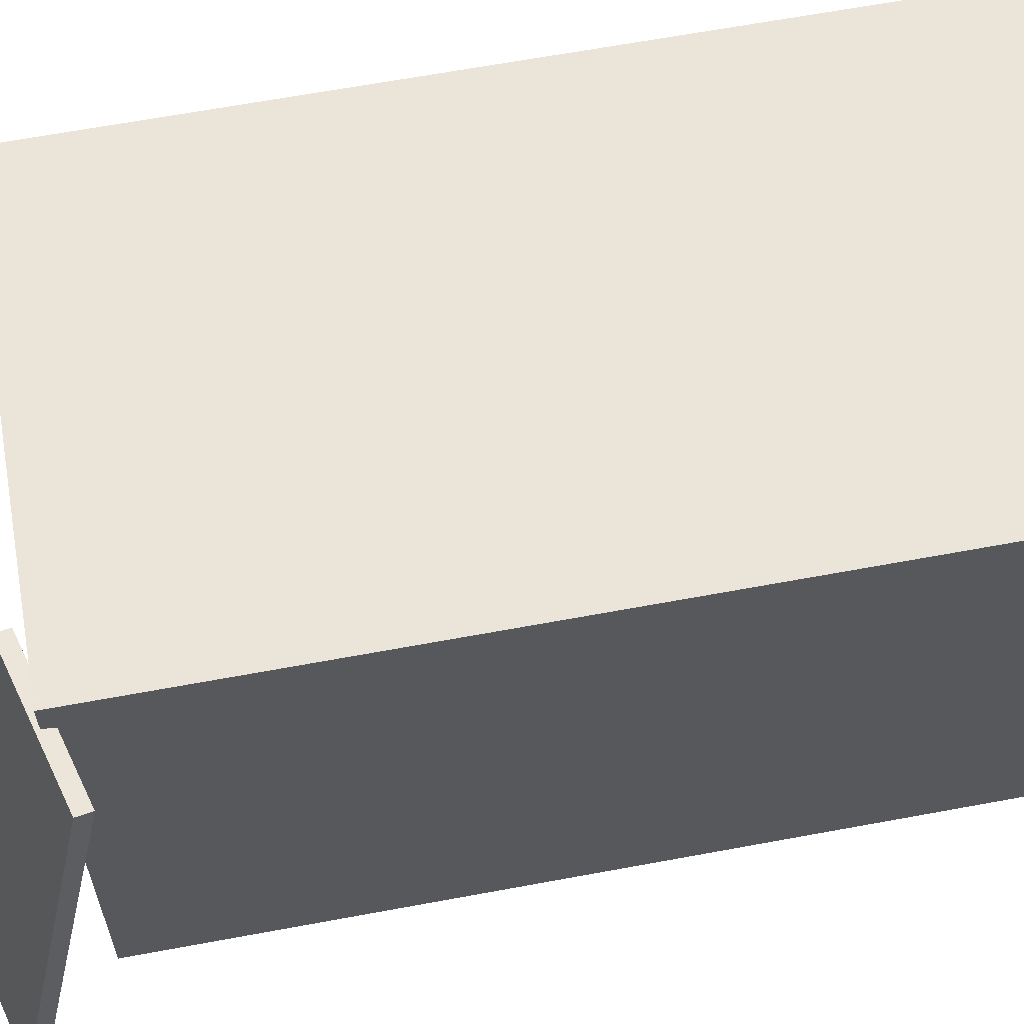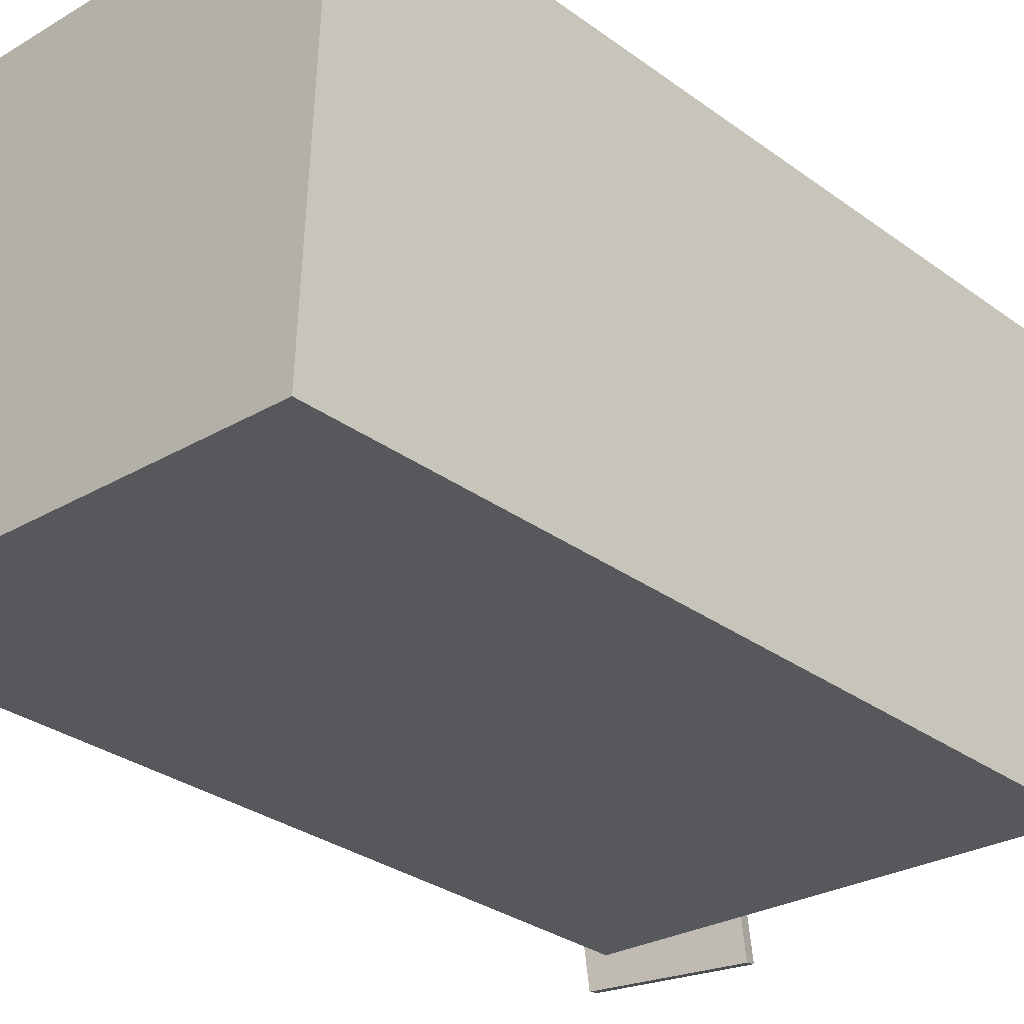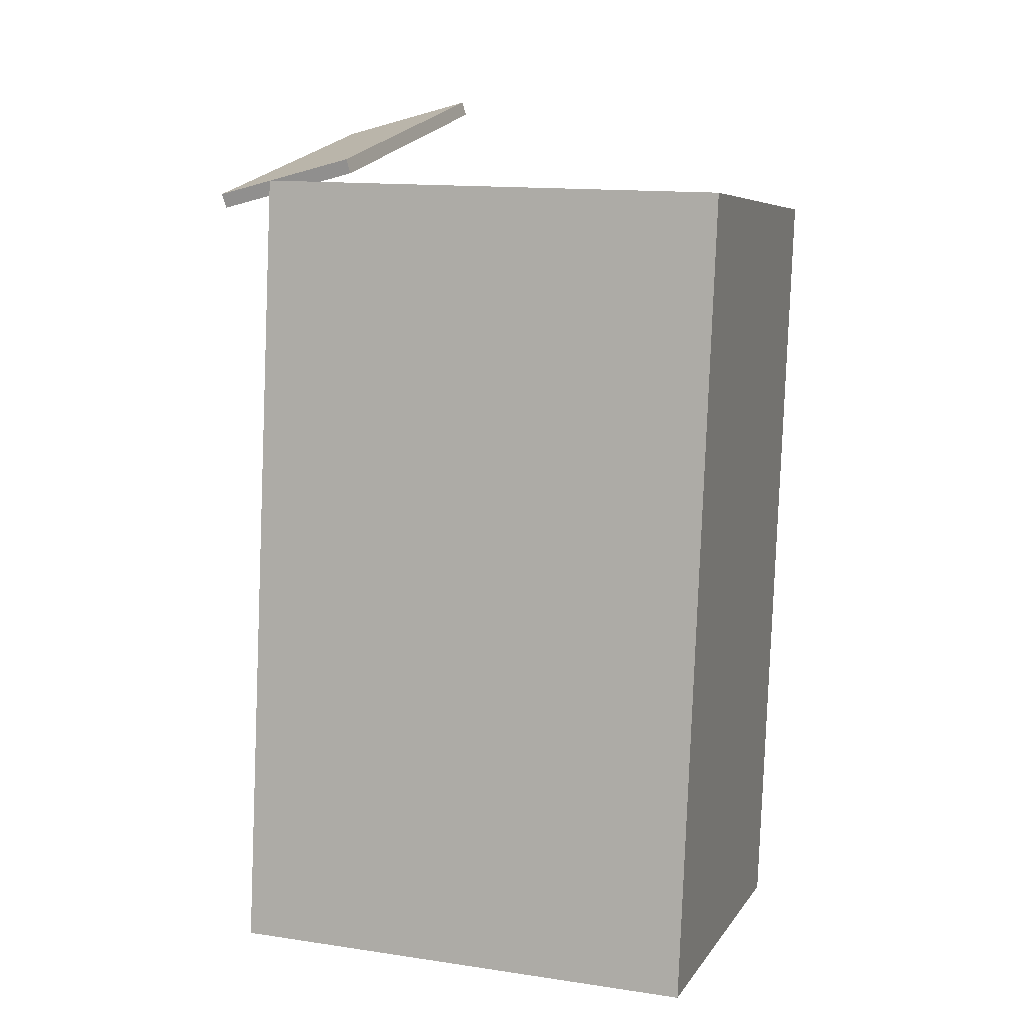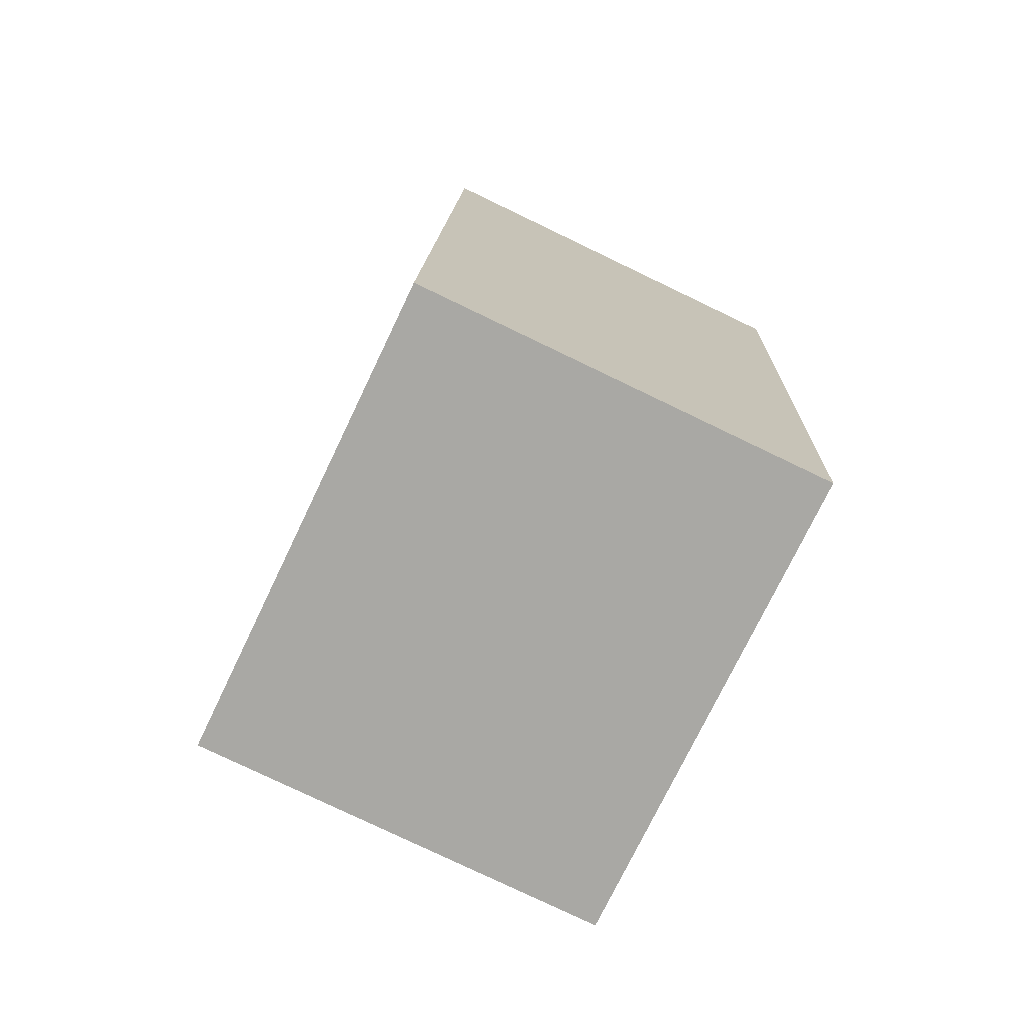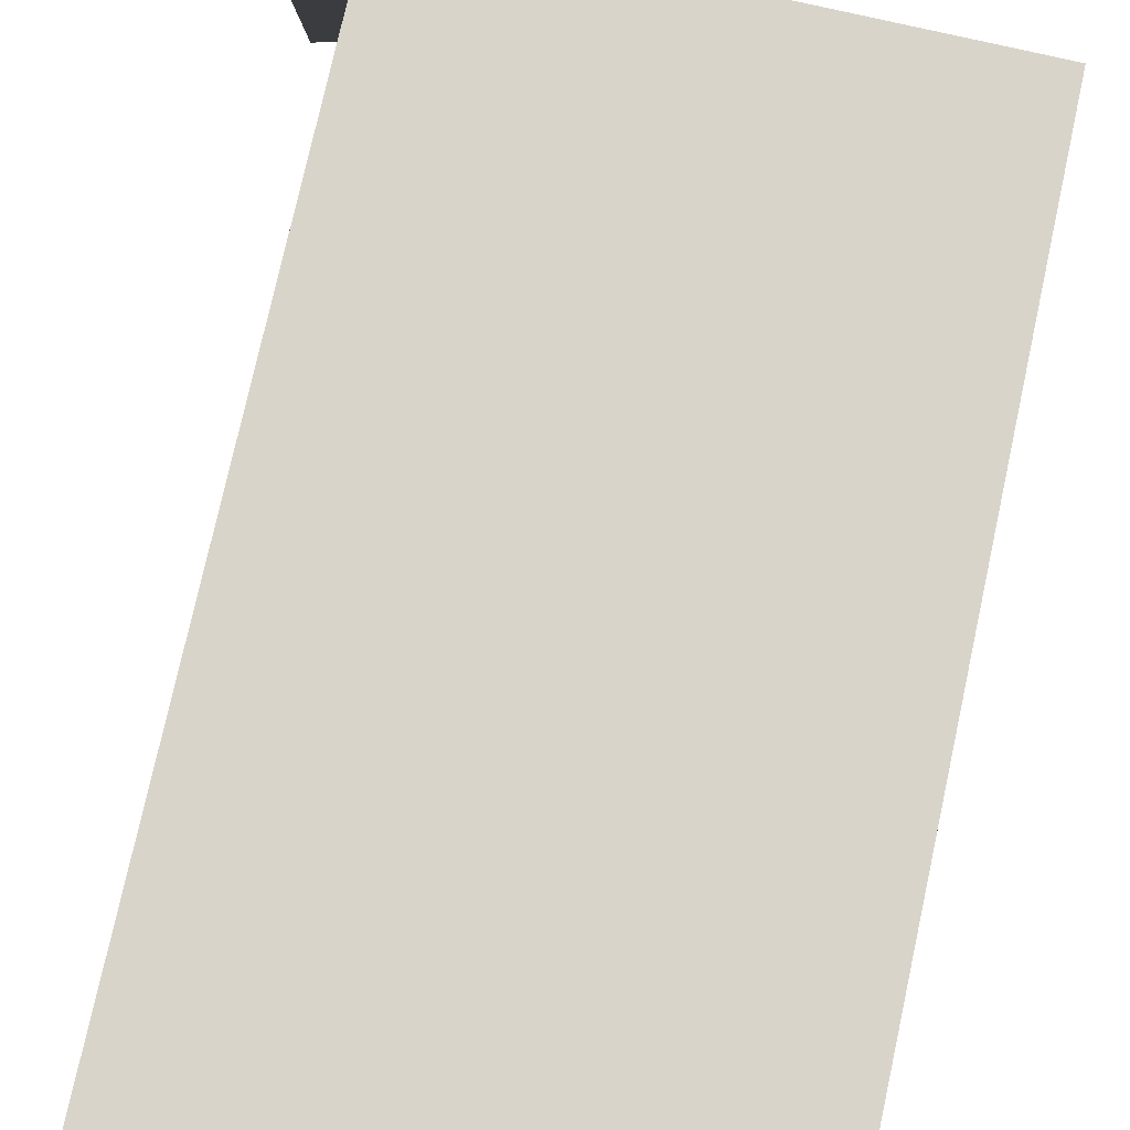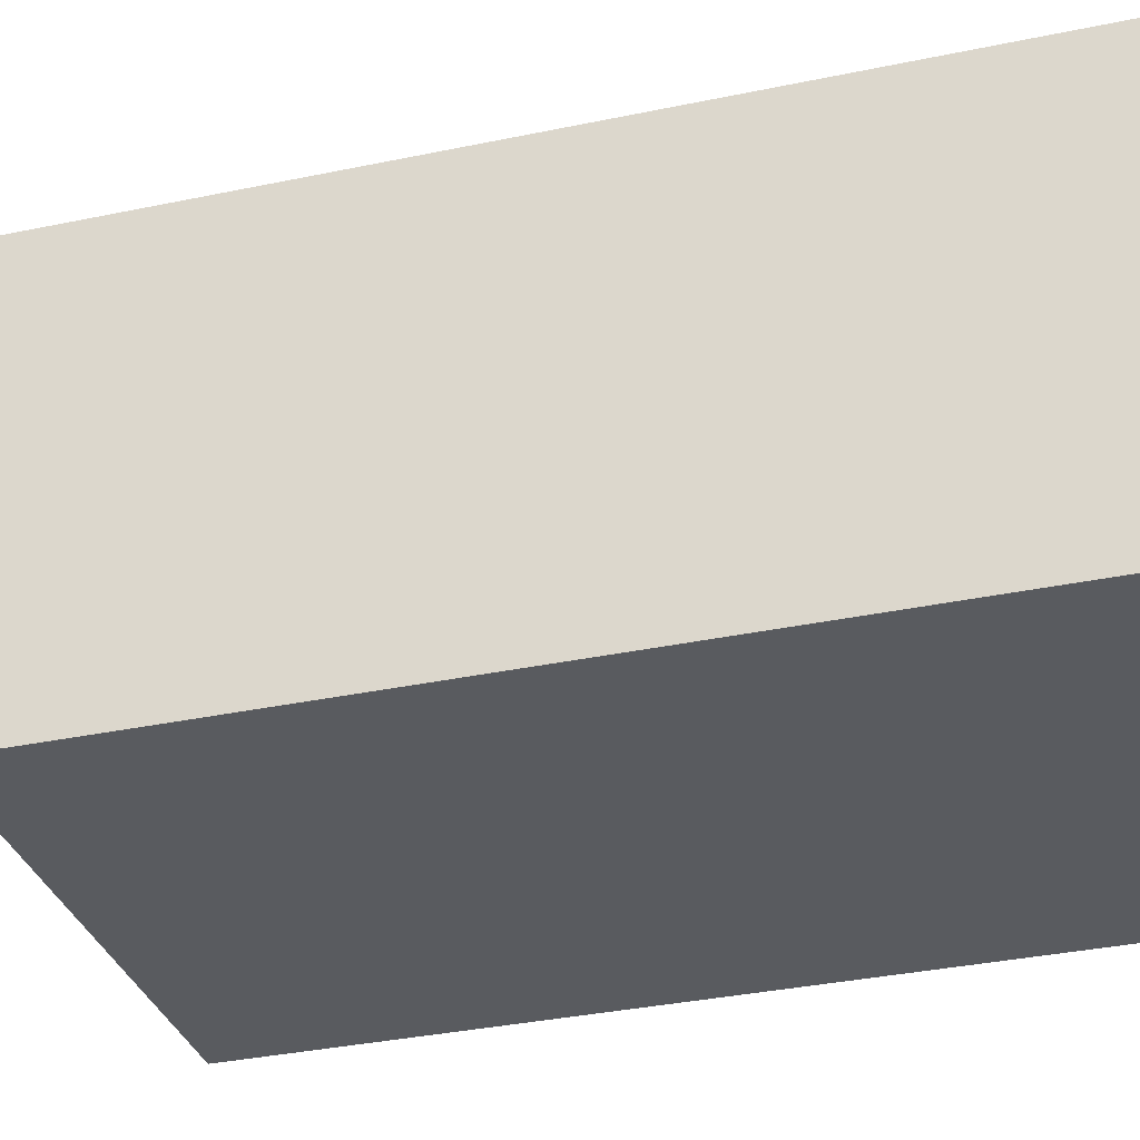
<metadata>
{"format":"obj","ext":"obj","renderer":"f3d","projection":"perspective","resolution":1024,"background":"white","views":[{"elev":59.7,"azim":-102.5,"up":"+Z"},{"elev":-28.5,"azim":41.1,"up":"+Z"},{"elev":7.2,"azim":19.7,"up":"+Y"},{"elev":-76.6,"azim":65.9,"up":"+Y"},{"elev":77.0,"azim":10.3,"up":"+Z"},{"elev":-30.9,"azim":-76.4,"up":"+Z"}]}
</metadata>
<code>
v -0.1542 0.4971 -0.1713
v -0.1377 0.4128 0.2059
v -0.1508 0.4829 -0.1746
v -0.1343 0.3987 0.2026
v -0.2995 0.4628 -0.1726
v -0.283 0.3786 0.2046
v -0.2961 0.4487 -0.1759
v -0.2796 0.3644 0.2013
f 1.0 7.0 5.0
f 1.0 3.0 7.0
f 1.0 4.0 3.0
f 1.0 2.0 4.0
f 3.0 8.0 7.0
f 3.0 4.0 8.0
f 5.0 7.0 8.0
f 5.0 8.0 6.0
f 1.0 5.0 6.0
f 1.0 6.0 2.0
f 2.0 6.0 8.0
f 2.0 8.0 4.0
v -0.253 -0.422 -0.1625
v -0.2425 -0.4147 0.2447
v -0.2244 0.3839 -0.1777
v -0.2139 0.3912 0.2295
v 0.2216 -0.4391 -0.1744
v 0.232 -0.4318 0.2328
v 0.2502 0.3669 -0.1895
v 0.2606 0.3742 0.2176
f 9.0 15.0 13.0
f 9.0 11.0 15.0
f 9.0 12.0 11.0
f 9.0 10.0 12.0
f 11.0 16.0 15.0
f 11.0 12.0 16.0
f 13.0 15.0 16.0
f 13.0 16.0 14.0
f 9.0 13.0 14.0
f 9.0 14.0 10.0
f 10.0 14.0 16.0
f 10.0 16.0 12.0

</code>
